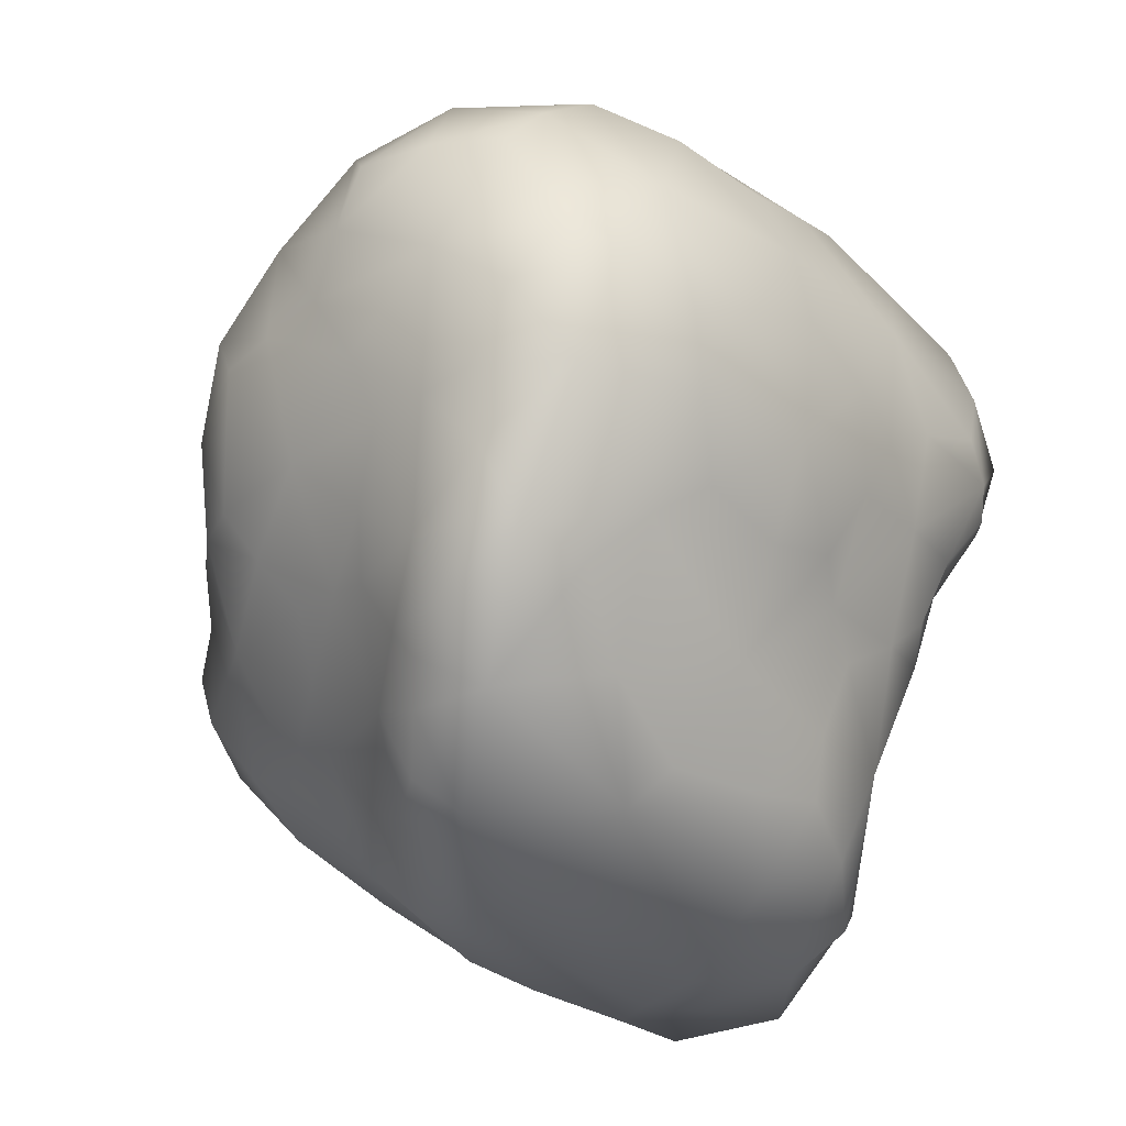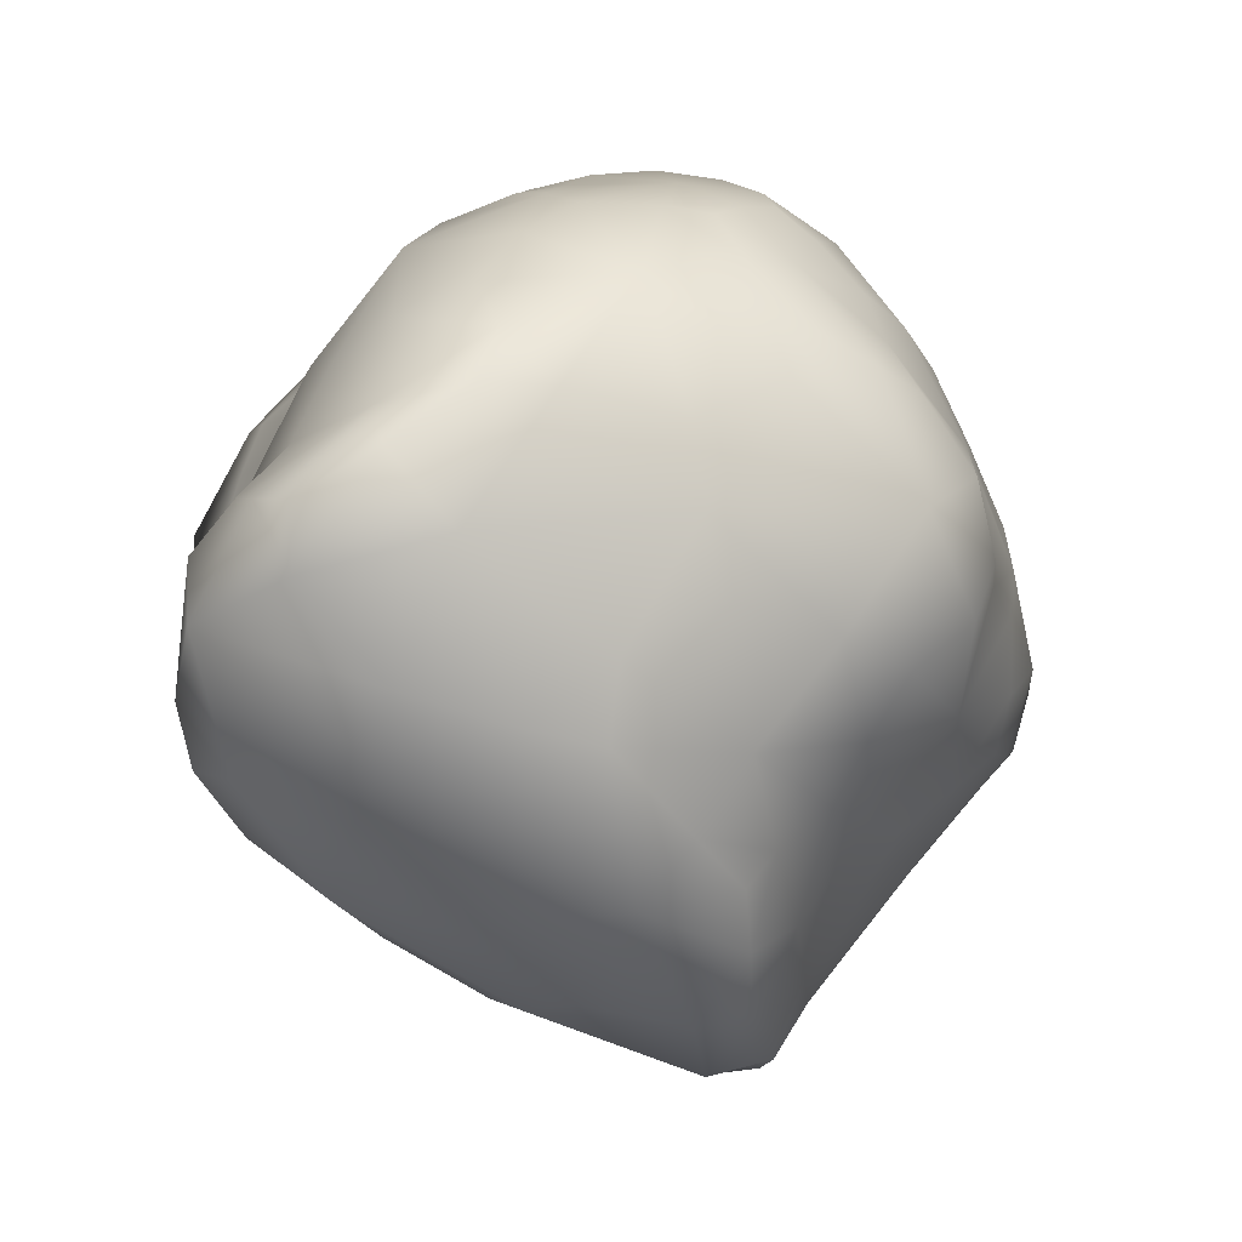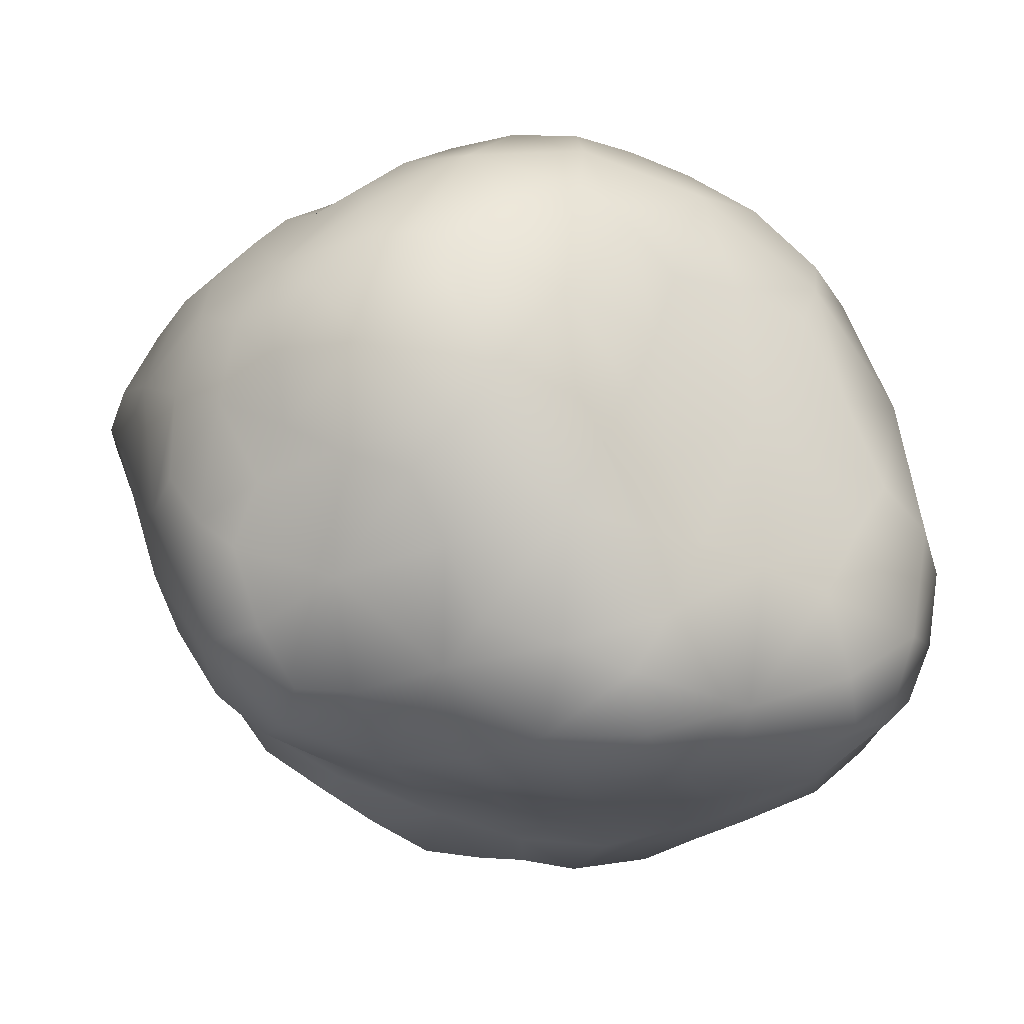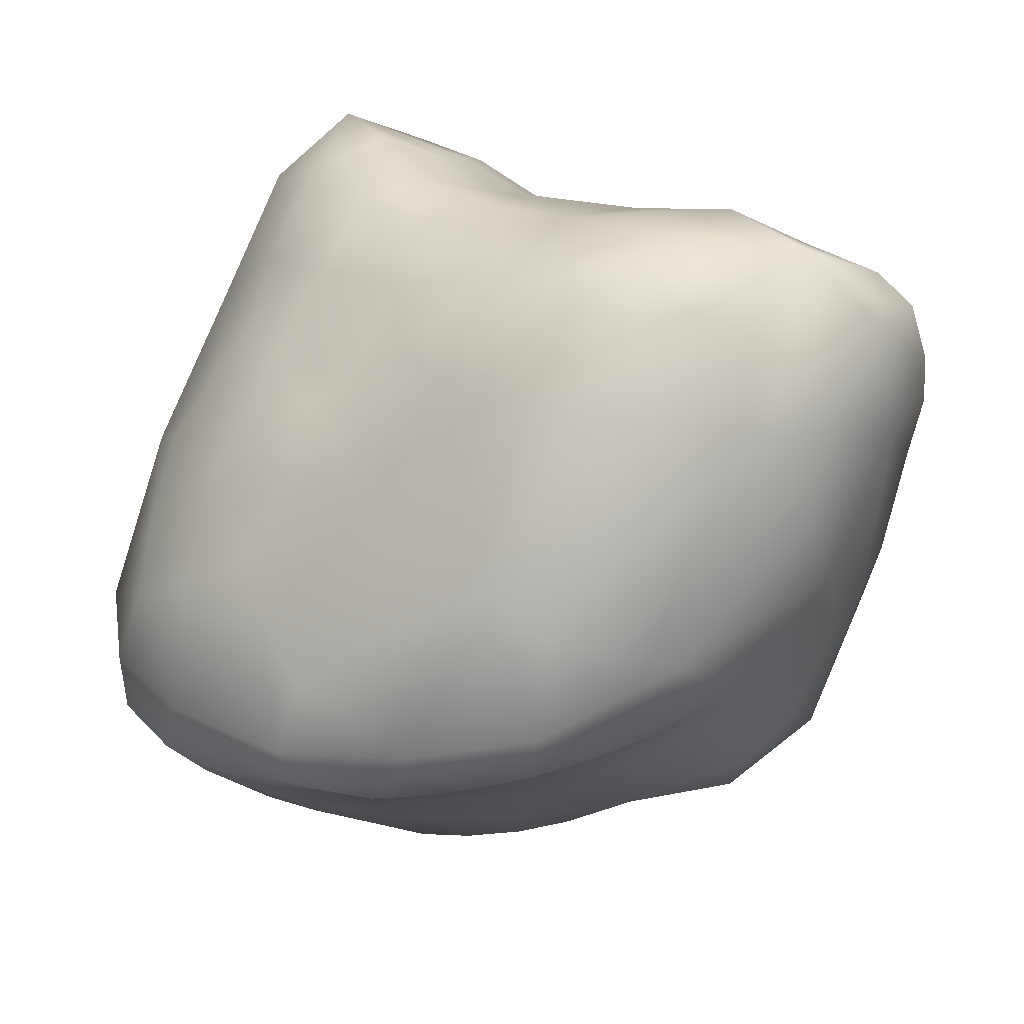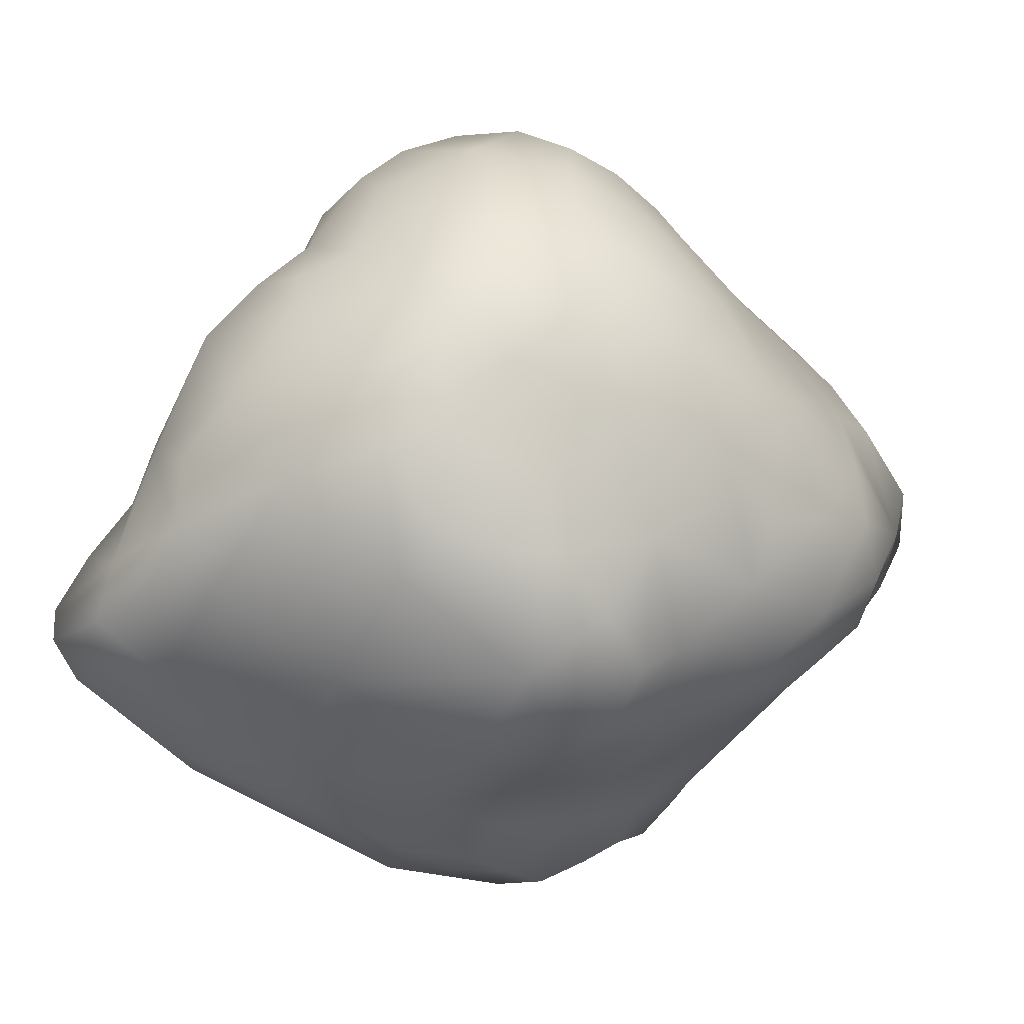
<metadata>
{"format":"obj","ext":"obj","renderer":"f3d","projection":"perspective","resolution":1024,"background":"white","views":[{"elev":-69.7,"azim":-113.0,"up":"+Y"},{"elev":-18.6,"azim":83.9,"up":"+Y"},{"elev":29.9,"azim":173.5,"up":"+Y"},{"elev":25.7,"azim":13.1,"up":"+Z"},{"elev":21.5,"azim":119.6,"up":"+Y"}]}
</metadata>
<code>
o asteroid
v 0.0124 -0.1062 -0.8764
v 0.6609 -0.4923 -0.1932
v -0.2015 -0.7681 -0.429
v -0.8759 -0.05418 -0.6477
v -0.08946 0.7384 -0.361
v 0.689 0.4621 -0.2891
v 0.2731 -0.6937 0.5486
v -0.6122 -0.4747 0.2613
v -0.7325 0.4883 0.4198
v 0.3285 0.6944 0.3236
v 0.8941 0.05868 0.5095
v -0.238 0.0497 0.8031
v -0.134 -0.4368 -0.6889
v 0.3574 -0.3192 -0.6393
v 0.2025 -0.7013 -0.3437
v 0.7635 -0.04575 -0.5079
v 0.456 0.1991 -0.6527
v -0.446 -0.06582 -0.8738
v -0.6866 -0.4794 -0.5983
v -0.05377 0.3753 -0.7209
v -0.5292 0.4249 -0.4108
v 0.3634 0.6698 -0.4222
v 0.9249 -0.1863 0.358
v 0.8713 0.3491 0.03052
v -0.03434 -0.9546 -0.195
v 0.5413 -0.7637 0.003006
v -0.9533 -0.3339 -0.2042
v -0.6527 -0.7424 -0.2687
v -0.4679 0.7713 0.04563
v -0.9372 0.2594 -0.1129
v 0.5384 0.7014 -0.07999
v 0.08686 0.9092 0.02171
v 0.7227 -0.3077 0.8235
v -0.1737 -0.6715 0.3
v -0.7673 0.07676 0.4585
v -0.1921 0.6818 0.5439
v 0.5733 0.5176 0.4555
v 0.05388 -0.3835 0.7414
v 0.266 0.09978 0.7512
v -0.4354 -0.1796 0.6316
v -0.5087 0.3109 0.8686
v 0.09288 0.367 0.5852
v -0.06716 -0.2753 -0.8294
v 0.5296 -0.4268 -0.4268
v 0.005595 -0.7591 -0.389
v 0.7386 -0.2947 -0.3493
v 0.6115 0.3508 -0.4664
v -0.2096 -0.09232 -0.9188
v -0.8277 -0.2723 -0.6736
v -0.02656 0.1173 -0.8525
v -0.2969 0.6184 -0.3739
v 0.5572 0.5791 -0.3482
v 0.8154 -0.3716 0.06487
v 0.9338 0.2035 0.2923
v -0.1327 -0.8983 -0.3456
v 0.4181 -0.7643 0.2939
v -0.9702 -0.1999 -0.4742
v -0.6628 -0.6354 0.000445
v -0.2683 0.7969 -0.1706
v -0.8644 0.4052 0.1666
v 0.6403 0.6039 -0.1908
v 0.2234 0.8261 0.194
v 0.5099 -0.5276 0.741
v -0.4111 -0.5894 0.2751
v -0.7951 0.3106 0.4654
v 0.1066 0.7004 0.438
v 0.7549 0.2923 0.4761
v 0.204 -0.5571 0.7142
v -0.02851 0.06493 0.7777
v -0.5112 -0.3402 0.4613
v -0.6479 0.4215 0.6931
v 0.2531 0.5456 0.4563
v -0.1603 -0.6207 -0.5378
v 0.18 -0.2165 -0.7869
v 0.454 -0.6182 -0.2654
v 0.7498 0.2321 -0.4284
v 0.2285 0.03296 -0.7915
v -0.6937 -0.05787 -0.7941
v -0.4402 -0.6497 -0.5123
v -0.06716 0.5866 -0.5489
v -0.7438 0.1798 -0.5629
v 0.1361 0.7303 -0.4185
v 0.9787 -0.0516 0.4937
v 0.791 0.4264 -0.1698
v 0.1345 -0.8633 0.1793
v 0.6294 -0.6472 -0.09387
v -0.8053 -0.4329 0.05769
v -0.4407 -0.7945 -0.3896
v -0.643 0.6421 0.2361
v -0.949 0.09012 -0.4234
v 0.4414 0.7327 0.1292
v -0.004456 0.8643 -0.1885
v 0.8613 -0.1159 0.7158
v 0.06301 -0.712 0.4475
v -0.6959 -0.2219 0.3783
v -0.504 0.6071 0.5259
v 0.4617 0.6259 0.3815
v -0.1335 -0.1583 0.7784
v 0.6282 0.08575 0.6535
v -0.3612 -0.05536 0.7664
v -0.3828 0.1752 0.8617
v -0.1071 0.2035 0.7259
v 0.1585 0.252 0.6601
v 0.431 0.3242 0.6246
v 0.3499 0.4553 0.5323
v -0.2222 0.3446 0.7655
v -0.03387 0.5217 0.5948
v -0.3681 0.5037 0.7542
v -0.5215 0.08665 0.8007
v -0.6657 0.2185 0.7258
v -0.6104 -0.03981 0.5989
v -0.2106 -0.3106 0.6662
v -0.2882 -0.4474 0.4784
v -0.04783 -0.5455 0.556
v 0.1473 -0.1471 0.8021
v 0.4006 -0.3494 0.8529
v 0.5208 -0.1061 0.8365
v 0.7634 0.4691 0.2454
v 0.7194 0.5604 -0.02551
v 0.5878 0.6395 0.187
v -0.05047 0.8428 0.3041
v -0.1895 0.8922 0.05838
v -0.3433 0.7795 0.3178
v -0.9075 0.1654 0.1718
v -0.9976 -0.04092 -0.1723
v -0.8839 -0.1329 0.1392
v -0.4229 -0.7532 -0.01127
v -0.3548 -0.8887 -0.2608
v -0.1208 -0.8531 0.04304
v 0.6903 -0.5488 0.4681
v 0.7782 -0.4936 0.2388
v 0.8911 -0.2659 0.6398
v 0.3299 0.8314 -0.05922
v 0.462 0.7235 -0.2602
v 0.2411 0.8315 -0.2265
v -0.7448 0.5445 -0.0291
v -0.5205 0.6304 -0.1748
v -0.7724 0.3693 -0.2718
v -0.8559 -0.5703 -0.2508
v -0.8849 -0.4401 -0.446
v -0.7228 -0.6365 -0.4412
v 0.2509 -0.9153 -0.1339
v 0.09761 -0.8796 -0.2979
v 0.3683 -0.7941 -0.2278
v 0.9459 0.08619 0.1855
v 0.8761 -0.1102 -0.08279
v 0.8579 0.1618 -0.2432
v 0.431 0.4592 -0.5446
v 0.2141 0.303 -0.7145
v 0.1792 0.543 -0.5967
v -0.2954 0.4163 -0.5869
v -0.2687 0.1629 -0.828
v -0.5036 0.1885 -0.6865
v -0.5932 -0.2835 -0.7828
v -0.3158 -0.2718 -0.8302
v -0.4101 -0.468 -0.665
v 0.6294 0.06947 -0.6315
v 0.5867 -0.2011 -0.6267
v 0.4262 -0.07453 -0.7022
v 0.04621 -0.5744 -0.5133
v 0.1092 -0.3958 -0.677
v 0.2798 -0.5165 -0.476
v 0.07319 -0.3054 -0.7769
v 0.6256 -0.3172 -0.496
v -0.2022 -0.2197 -0.8789
v -0.1784 0.06056 -0.895
v 0.1415 0.1548 -0.7966
v 0.8283 -0.2595 -0.1105
v -0.000463 -0.8614 -0.3412
v -0.9109 -0.3143 -0.5403
v -0.363 0.6956 -0.2351
v 0.5596 0.6458 -0.2706
v 0.7548 -0.5183 0.07759
v -0.3175 -0.8825 -0.3462
v -1.001 -0.05717 -0.3781
v -0.158 0.874 -0.1041
v 0.7279 0.5429 -0.1236
v 0.3868 -0.4792 0.8146
v -0.3944 -0.4679 0.4134
v -0.7179 0.3233 0.6539
v 0.119 0.5847 0.4938
v 0.6047 0.2418 0.5918
v 0.002709 0.1744 0.717
v 0.3085 0.3531 0.6118
v 0.3716 0.545 0.4597
v -0.2462 0.242 0.7959
v -0.2055 0.4596 0.7233
v -0.5206 0.5184 0.6869
v -0.4434 0.07542 0.8315
v -0.6043 0.09739 0.7293
v -0.6077 -0.1977 0.4914
v -0.2439 -0.1834 0.74
v -0.1796 -0.4404 0.5621
v 0.07265 -0.6147 0.5882
v -0.02331 -0.08361 0.7935
v 0.3589 -0.2 0.8498
v 0.6854 -0.04877 0.7493
v 0.8412 0.3298 0.3337
v 0.6912 0.5725 0.1312
v 0.5082 0.676 0.2365
v 0.09741 0.8048 0.3281
v -0.1973 0.8584 0.2389
v -0.4991 0.6905 0.3661
v -0.8732 0.2973 0.267
v -0.9457 -0.000846 0.0513
v -0.7991 -0.2672 0.206
v -0.4992 -0.6722 0.0912
v -0.3136 -0.848 -0.1023
v 0.03238 -0.8216 0.2355
v 0.5597 -0.6204 0.5196
v 0.8017 -0.4396 0.4634
v 0.946 -0.1471 0.6551
v 0.3376 0.8095 0.07562
v 0.3452 0.81 -0.1919
v 0.1352 0.8241 -0.2795
v -0.7756 0.5408 0.1125
v -0.6884 0.5268 -0.1498
v -0.8389 0.2198 -0.4256
v -0.797 -0.5644 -0.0745
v -0.8493 -0.5585 -0.3888
v -0.5467 -0.7018 -0.4522
v 0.2654 -0.8752 0.09425
v 0.2344 -0.884 -0.2476
v 0.4897 -0.7036 -0.2017
v 0.976 0.07976 0.3297
v 0.903 0.05131 -0.05452
v 0.8117 0.2763 -0.2981
v 0.5454 0.4743 -0.4444
v 0.2816 0.4421 -0.6285
v 0.08924 0.6271 -0.5399
v -0.2223 0.5467 -0.5069
v -0.3584 0.2627 -0.7023
v -0.6522 0.1079 -0.6994
v -0.7195 -0.2119 -0.7814
v -0.4481 -0.3426 -0.7669
v -0.3343 -0.5856 -0.5733
v 0.6744 0.2157 -0.5218
v 0.5554 -0.07127 -0.6778
v 0.2853 -0.09111 -0.7662
v -0.02561 -0.6537 -0.475
v 0.1409 -0.4961 -0.5593
v 0.4234 -0.5263 -0.3774
f 1 163 43
f 161 74 14
f 13 163 161
f 44 46 2
f 14 164 44
f 16 164 158
f 1 165 48
f 155 43 13
f 48 155 18
f 1 166 50
f 18 166 48
f 50 152 20
f 50 77 1
f 20 167 50
f 77 149 17
f 2 168 53
f 146 46 16
f 53 146 23
f 45 55 3
f 143 45 15
f 25 169 143
f 49 57 4
f 19 170 49
f 57 140 27
f 51 59 5
f 137 51 21
f 29 171 137
f 52 61 6
f 134 52 22
f 31 172 134
f 2 173 86
f 131 53 23
f 26 173 131
f 3 174 88
f 128 55 25
f 88 128 28
f 4 175 90
f 27 175 57
f 90 125 30
f 59 92 5
f 122 59 29
f 32 176 122
f 6 177 84
f 119 61 31
f 84 119 24
f 63 68 7
f 116 63 33
f 38 178 116
f 8 179 70
f 34 179 64
f 70 113 40
f 9 180 71
f 35 180 65
f 71 110 41
f 66 72 10
f 107 66 36
f 42 181 107
f 67 99 11
f 37 182 67
f 99 104 39
f 39 183 69
f 42 183 103
f 69 102 12
f 39 184 103
f 105 104 37
f 42 184 105
f 37 185 105
f 10 185 97
f 105 72 42
f 106 102 42
f 41 186 106
f 12 186 101
f 42 187 106
f 36 187 107
f 106 108 41
f 96 108 36
f 71 96 9
f 41 188 71
f 109 101 41
f 100 109 40
f 12 189 100
f 110 109 41
f 35 190 110
f 109 111 40
f 35 191 111
f 70 95 8
f 40 191 70
f 40 192 100
f 98 112 38
f 12 192 98
f 113 112 40
f 114 113 34
f 38 193 114
f 94 114 34
f 7 194 94
f 38 194 68
f 38 195 98
f 69 115 39
f 12 195 69
f 116 115 38
f 117 116 33
f 39 196 117
f 33 197 117
f 11 197 93
f 117 99 39
f 24 198 54
f 67 118 37
f 54 67 11
f 24 199 118
f 31 199 119
f 118 120 37
f 91 120 31
f 10 200 91
f 120 97 37
f 32 201 62
f 66 121 36
f 10 201 66
f 122 121 32
f 29 202 122
f 121 123 36
f 29 203 123
f 9 203 89
f 36 203 96
f 124 60 30
f 35 204 124
f 9 204 65
f 30 205 124
f 126 125 27
f 124 126 35
f 87 126 27
f 8 206 87
f 126 95 35
f 127 58 28
f 64 127 34
f 8 207 64
f 128 127 28
f 25 208 128
f 127 129 34
f 85 129 25
f 94 85 7
f 34 209 94
f 130 56 26
f 63 130 33
f 7 210 63
f 131 130 26
f 23 211 131
f 33 211 132
f 83 132 23
f 11 212 83
f 132 93 33
f 31 213 91
f 32 213 133
f 91 62 10
f 31 214 133
f 22 214 134
f 133 135 32
f 82 135 22
f 5 215 82
f 135 92 32
f 136 89 29
f 60 136 30
f 9 216 60
f 137 136 29
f 21 217 137
f 136 138 30
f 21 218 138
f 90 81 4
f 30 218 90
f 27 219 87
f 28 219 139
f 87 58 8
f 140 139 27
f 19 220 140
f 139 141 28
f 19 221 141
f 88 79 3
f 28 221 88
f 142 85 25
f 26 222 142
f 85 56 7
f 143 142 25
f 15 223 143
f 142 144 26
f 75 144 15
f 86 75 2
f 26 224 86
f 23 225 83
f 54 145 24
f 11 225 54
f 146 145 23
f 147 146 16
f 24 226 147
f 76 147 16
f 6 227 76
f 147 84 24
f 148 47 17
f 22 228 148
f 6 228 52
f 17 229 148
f 150 149 20
f 148 150 22
f 80 150 20
f 5 230 80
f 22 230 82
f 20 231 80
f 51 151 21
f 5 231 51
f 20 232 151
f 153 152 18
f 21 232 153
f 18 233 153
f 4 233 78
f 153 81 21
f 154 78 18
f 49 154 19
f 4 234 49
f 18 235 154
f 156 155 13
f 19 235 156
f 13 236 156
f 3 236 73
f 156 79 19
f 16 237 76
f 17 237 157
f 76 47 6
f 16 238 157
f 159 158 14
f 17 238 159
f 14 239 159
f 77 74 1
f 159 77 17
f 160 73 13
f 15 240 160
f 3 240 45
f 161 160 13
f 14 241 161
f 160 162 15
f 44 162 14
f 2 242 44
f 15 242 75
f 1 74 163
f 161 163 74
f 13 43 163
f 44 164 46
f 14 158 164
f 16 46 164
f 1 43 165
f 155 165 43
f 48 165 155
f 1 48 166
f 18 152 166
f 50 166 152
f 50 167 77
f 20 149 167
f 77 167 149
f 2 46 168
f 146 168 46
f 53 168 146
f 45 169 55
f 143 169 45
f 25 55 169
f 49 170 57
f 19 140 170
f 57 170 140
f 51 171 59
f 137 171 51
f 29 59 171
f 52 172 61
f 134 172 52
f 31 61 172
f 2 53 173
f 131 173 53
f 26 86 173
f 3 55 174
f 128 174 55
f 88 174 128
f 4 57 175
f 27 125 175
f 90 175 125
f 59 176 92
f 122 176 59
f 32 92 176
f 6 61 177
f 119 177 61
f 84 177 119
f 63 178 68
f 116 178 63
f 38 68 178
f 8 64 179
f 34 113 179
f 70 179 113
f 9 65 180
f 35 110 180
f 71 180 110
f 66 181 72
f 107 181 66
f 42 72 181
f 67 182 99
f 37 104 182
f 99 182 104
f 39 103 183
f 42 102 183
f 69 183 102
f 39 104 184
f 105 184 104
f 42 103 184
f 37 97 185
f 10 72 185
f 105 185 72
f 106 186 102
f 41 101 186
f 12 102 186
f 42 107 187
f 36 108 187
f 106 187 108
f 96 188 108
f 71 188 96
f 41 108 188
f 109 189 101
f 100 189 109
f 12 101 189
f 110 190 109
f 35 111 190
f 109 190 111
f 35 95 191
f 70 191 95
f 40 111 191
f 40 112 192
f 98 192 112
f 12 100 192
f 113 193 112
f 114 193 113
f 38 112 193
f 94 194 114
f 7 68 194
f 38 114 194
f 38 115 195
f 69 195 115
f 12 98 195
f 116 196 115
f 117 196 116
f 39 115 196
f 33 93 197
f 11 99 197
f 117 197 99
f 24 118 198
f 67 198 118
f 54 198 67
f 24 119 199
f 31 120 199
f 118 199 120
f 91 200 120
f 10 97 200
f 120 200 97
f 32 121 201
f 66 201 121
f 10 62 201
f 122 202 121
f 29 123 202
f 121 202 123
f 29 89 203
f 9 96 203
f 36 123 203
f 124 204 60
f 35 65 204
f 9 60 204
f 30 125 205
f 126 205 125
f 124 205 126
f 87 206 126
f 8 95 206
f 126 206 95
f 127 207 58
f 64 207 127
f 8 58 207
f 128 208 127
f 25 129 208
f 127 208 129
f 85 209 129
f 94 209 85
f 34 129 209
f 130 210 56
f 63 210 130
f 7 56 210
f 131 211 130
f 23 132 211
f 33 130 211
f 83 212 132
f 11 93 212
f 132 212 93
f 31 133 213
f 32 62 213
f 91 213 62
f 31 134 214
f 22 135 214
f 133 214 135
f 82 215 135
f 5 92 215
f 135 215 92
f 136 216 89
f 60 216 136
f 9 89 216
f 137 217 136
f 21 138 217
f 136 217 138
f 21 81 218
f 90 218 81
f 30 138 218
f 27 139 219
f 28 58 219
f 87 219 58
f 140 220 139
f 19 141 220
f 139 220 141
f 19 79 221
f 88 221 79
f 28 141 221
f 142 222 85
f 26 56 222
f 85 222 56
f 143 223 142
f 15 144 223
f 142 223 144
f 75 224 144
f 86 224 75
f 26 144 224
f 23 145 225
f 54 225 145
f 11 83 225
f 146 226 145
f 147 226 146
f 24 145 226
f 76 227 147
f 6 84 227
f 147 227 84
f 148 228 47
f 22 52 228
f 6 47 228
f 17 149 229
f 150 229 149
f 148 229 150
f 80 230 150
f 5 82 230
f 22 150 230
f 20 151 231
f 51 231 151
f 5 80 231
f 20 152 232
f 153 232 152
f 21 151 232
f 18 78 233
f 4 81 233
f 153 233 81
f 154 234 78
f 49 234 154
f 4 78 234
f 18 155 235
f 156 235 155
f 19 154 235
f 13 73 236
f 3 79 236
f 156 236 79
f 16 157 237
f 17 47 237
f 76 237 47
f 16 158 238
f 159 238 158
f 17 157 238
f 14 74 239
f 77 239 74
f 159 239 77
f 160 240 73
f 15 45 240
f 3 73 240
f 161 241 160
f 14 162 241
f 160 241 162
f 44 242 162
f 2 75 242
f 15 162 242

</code>
